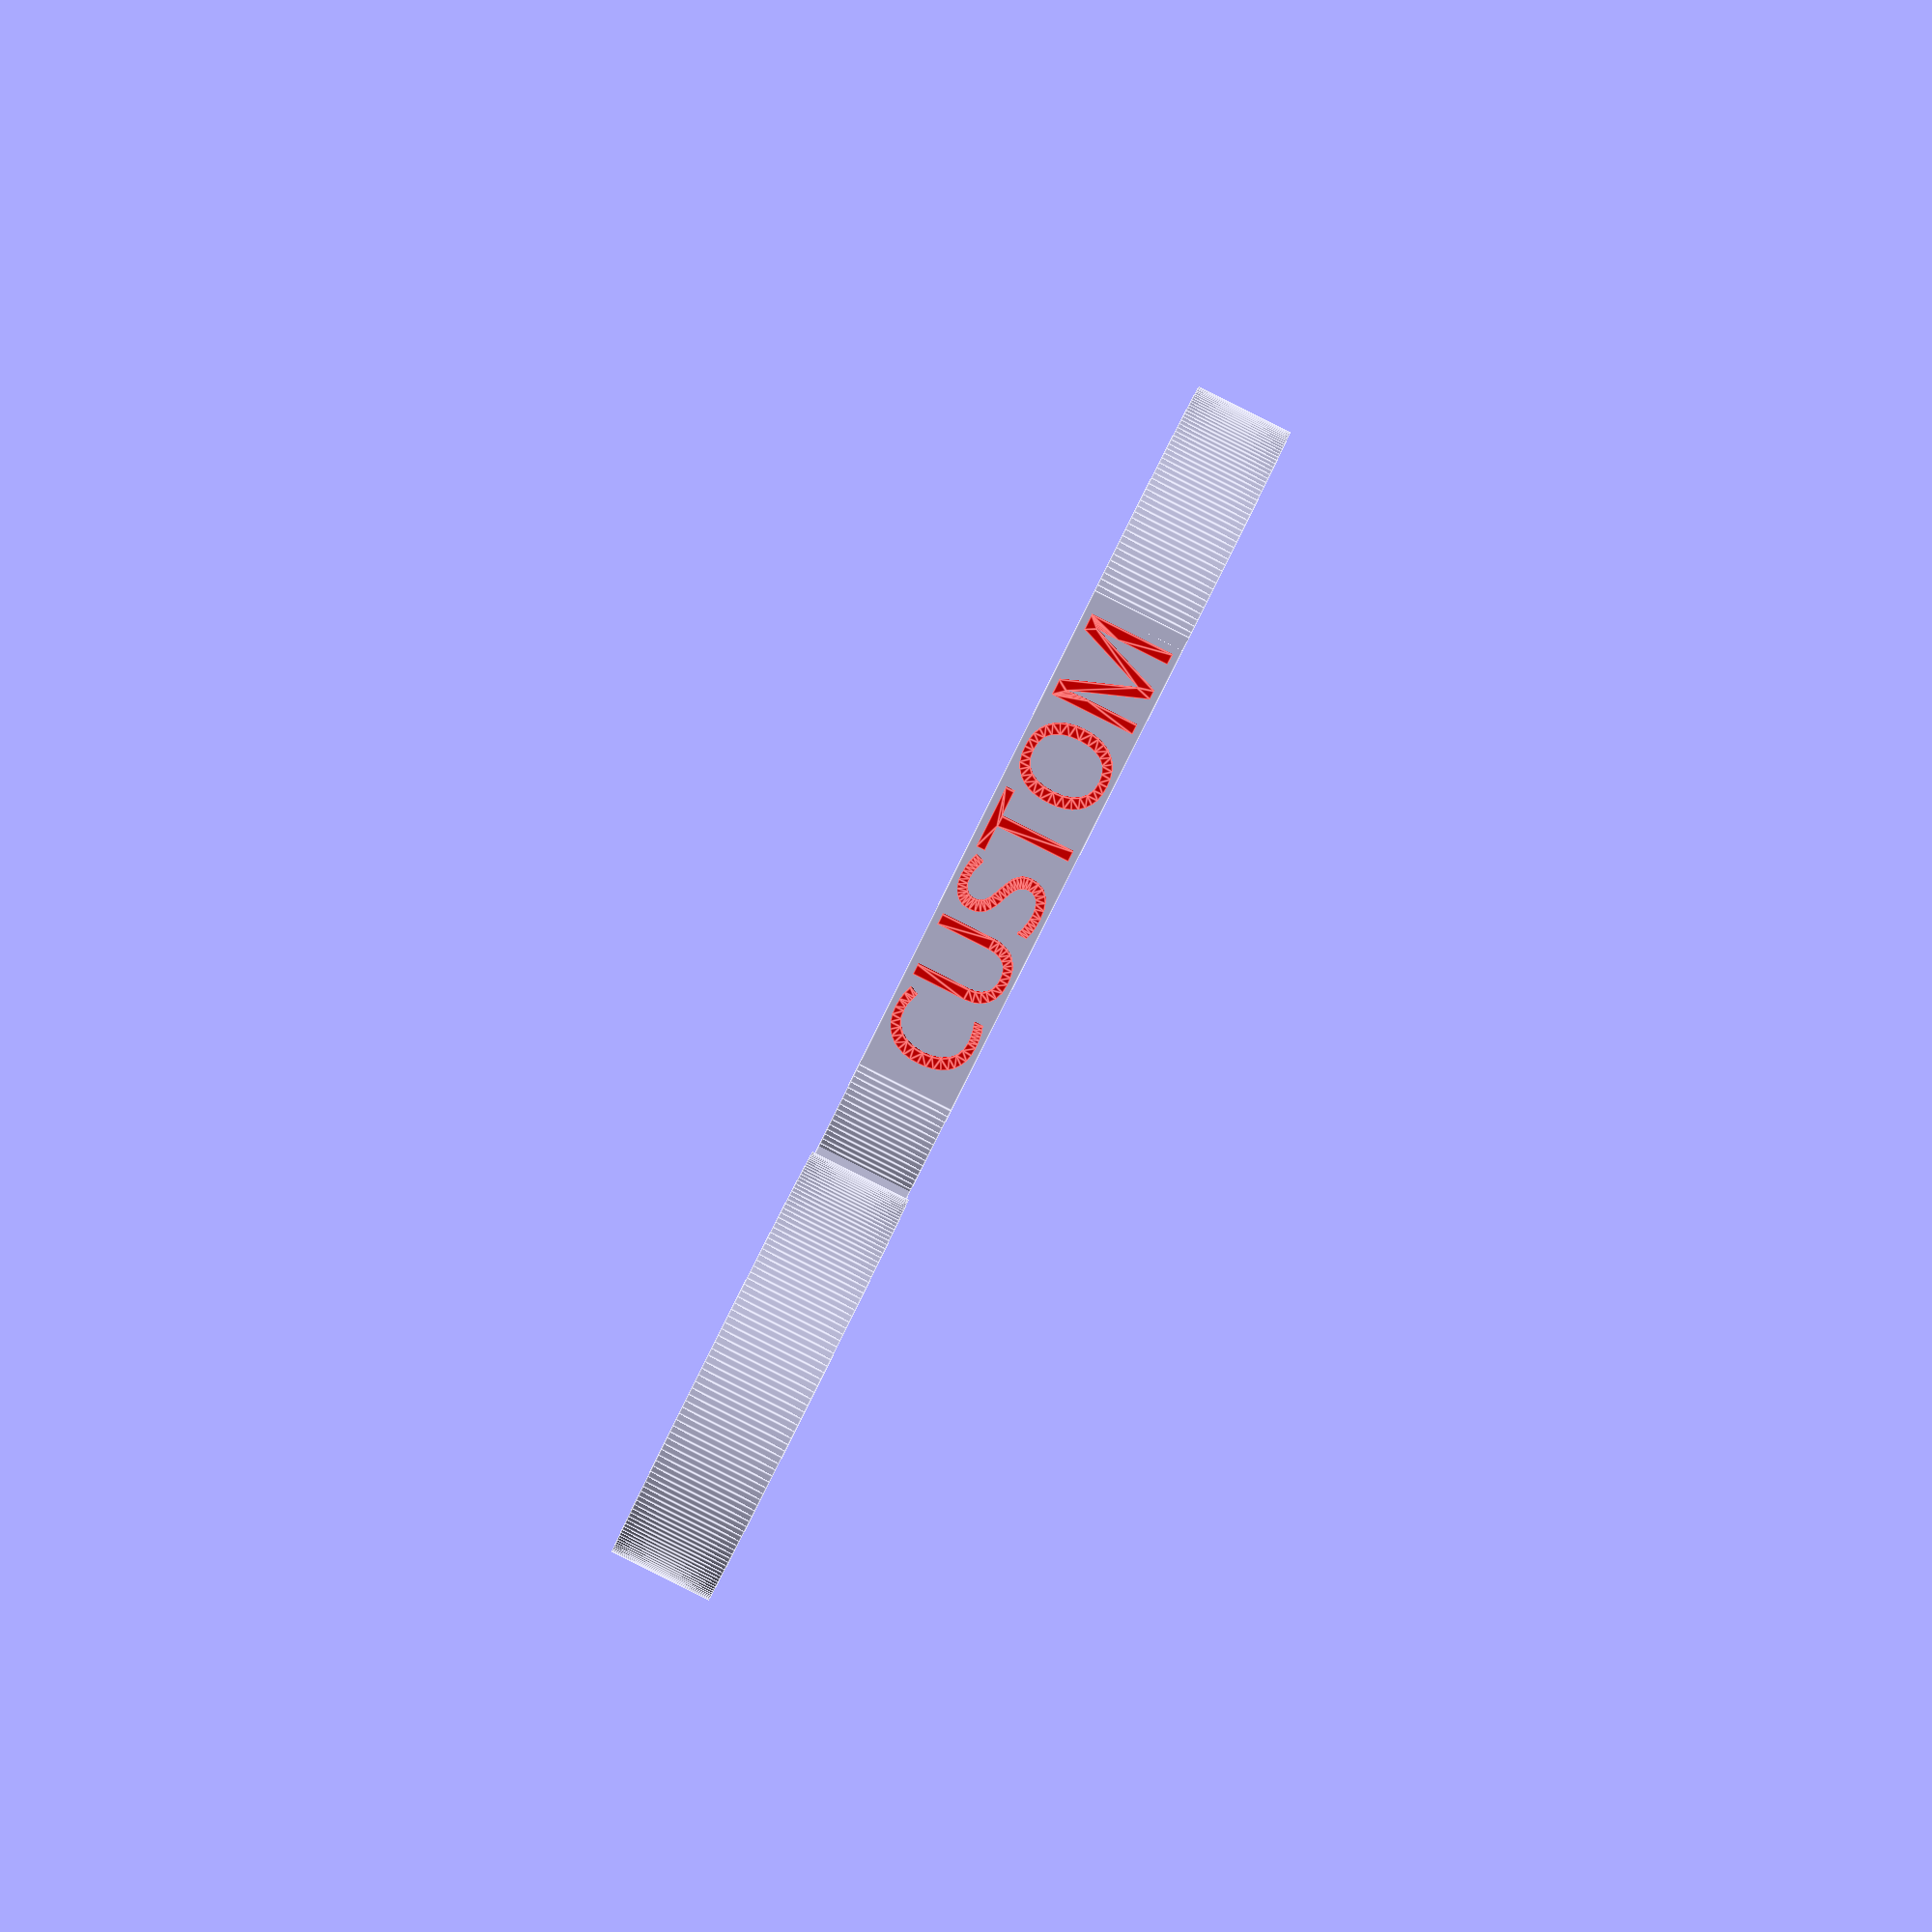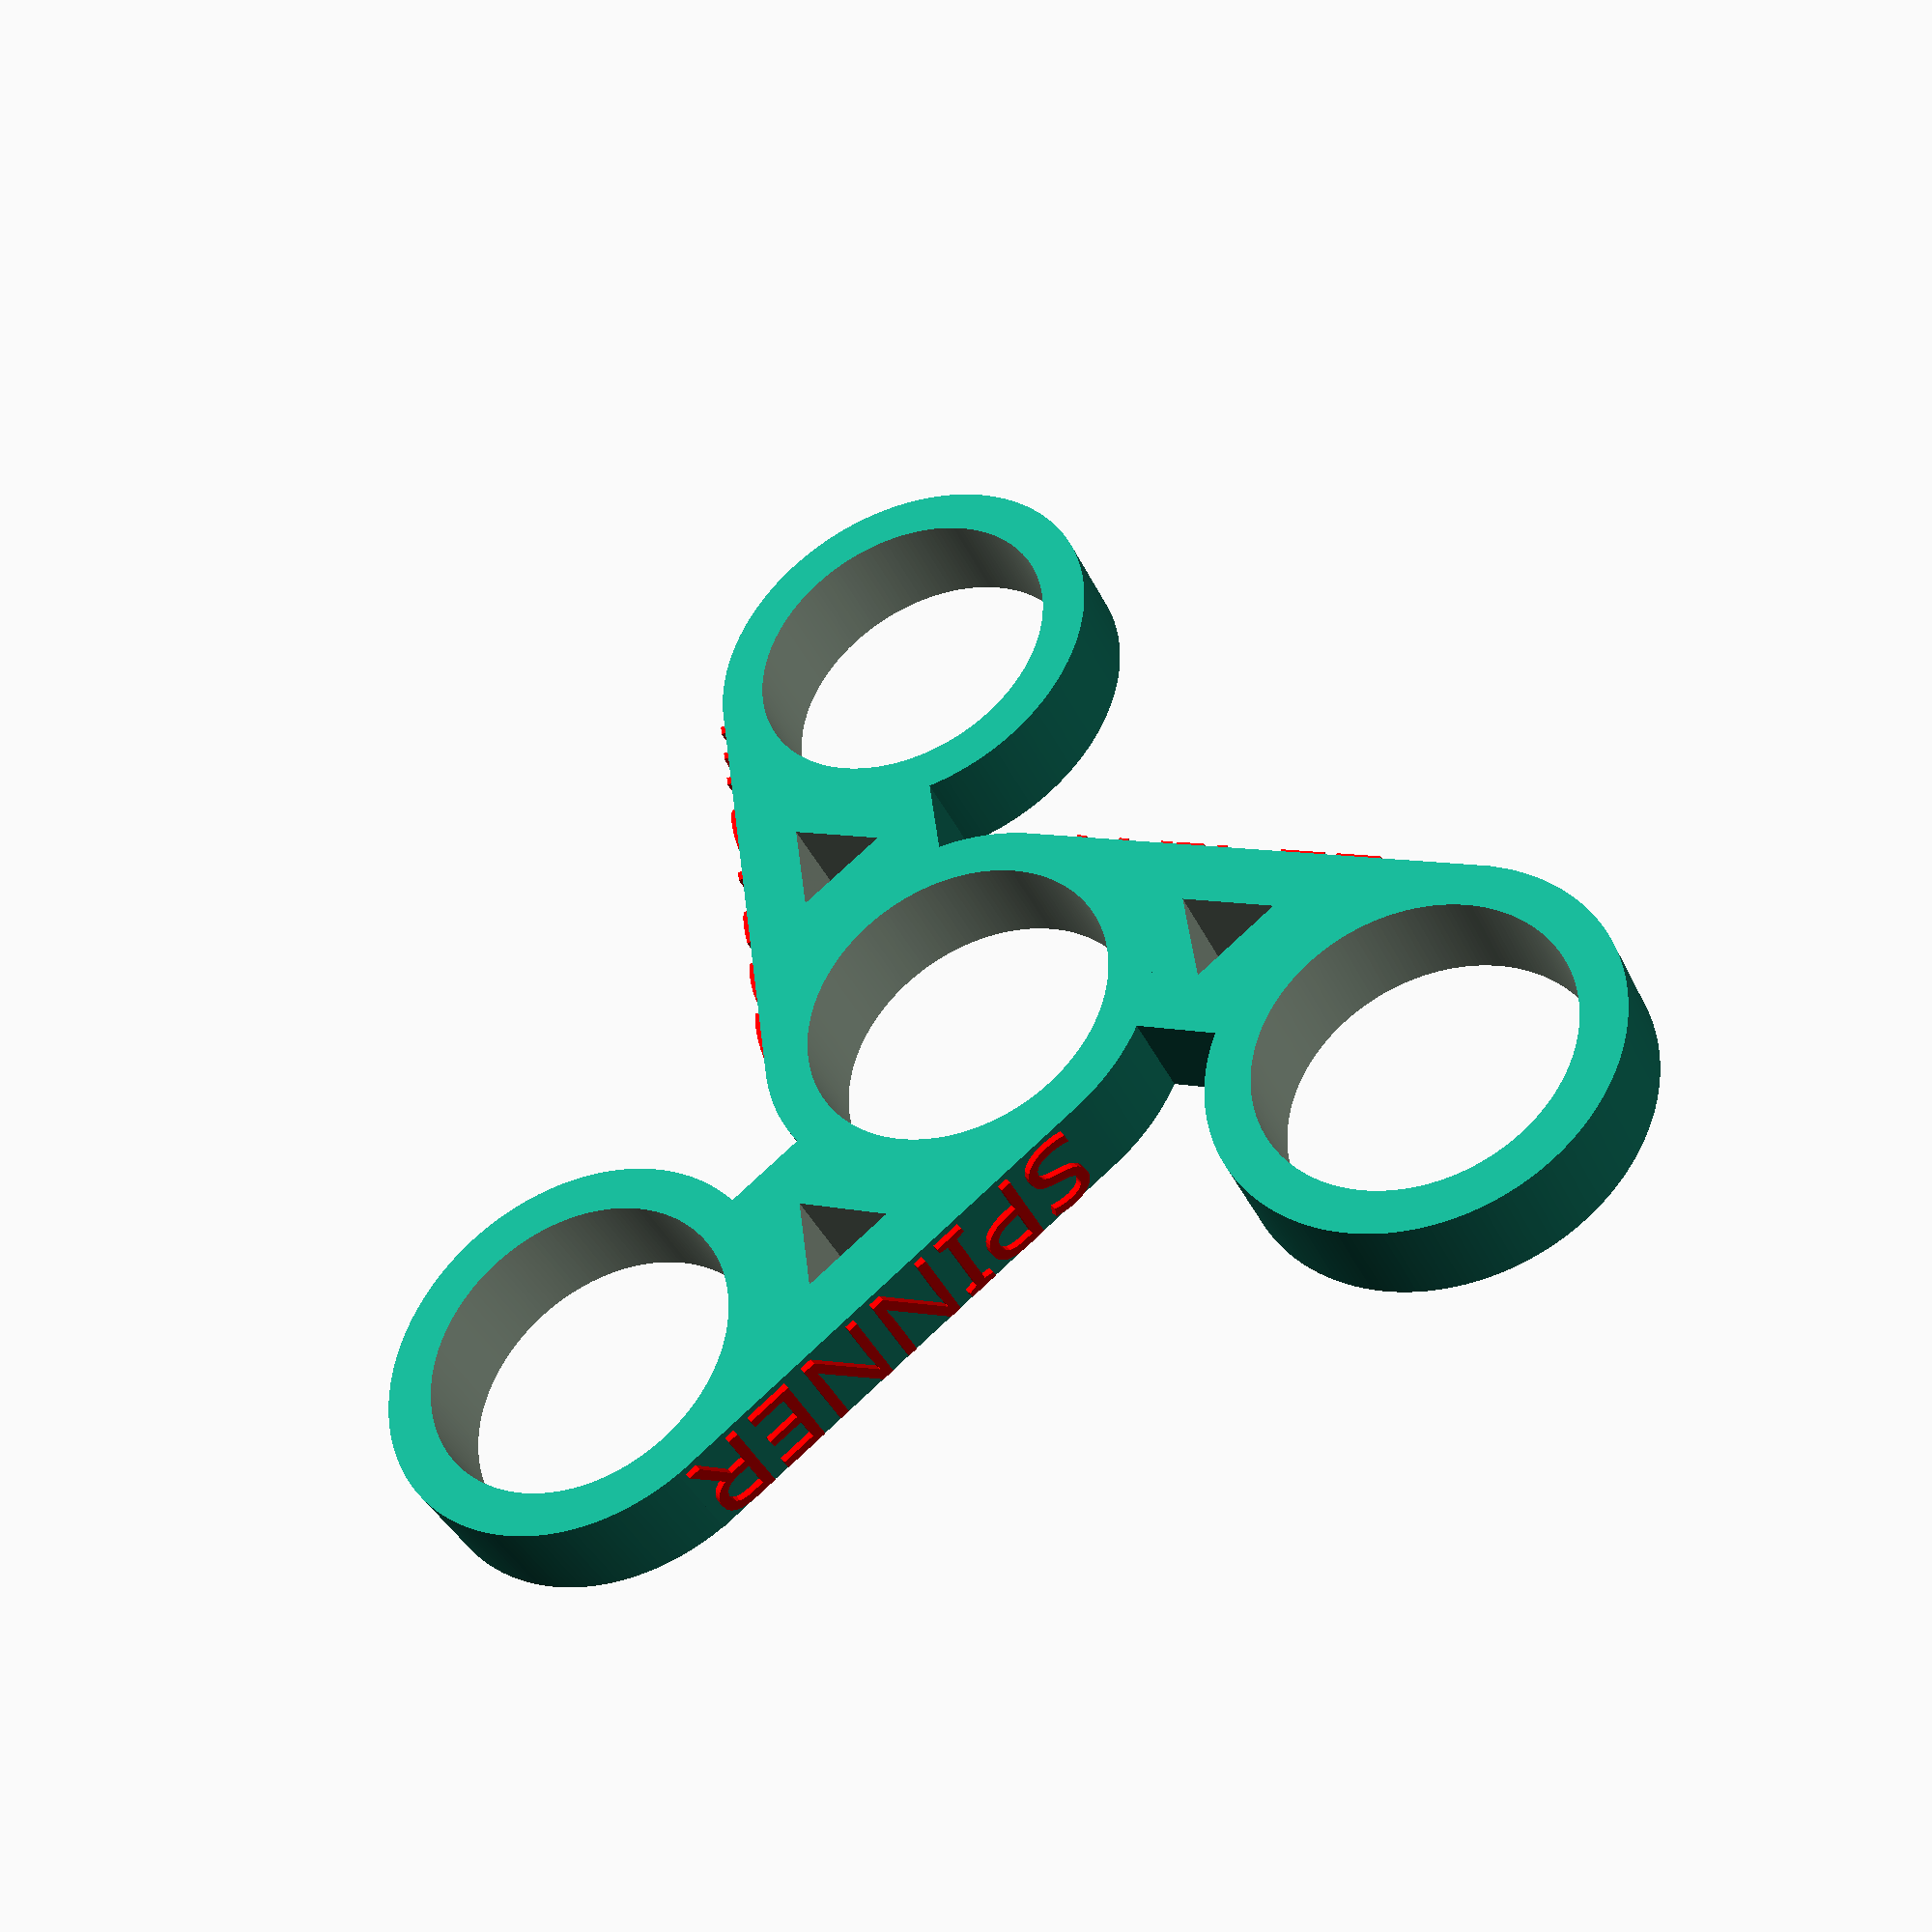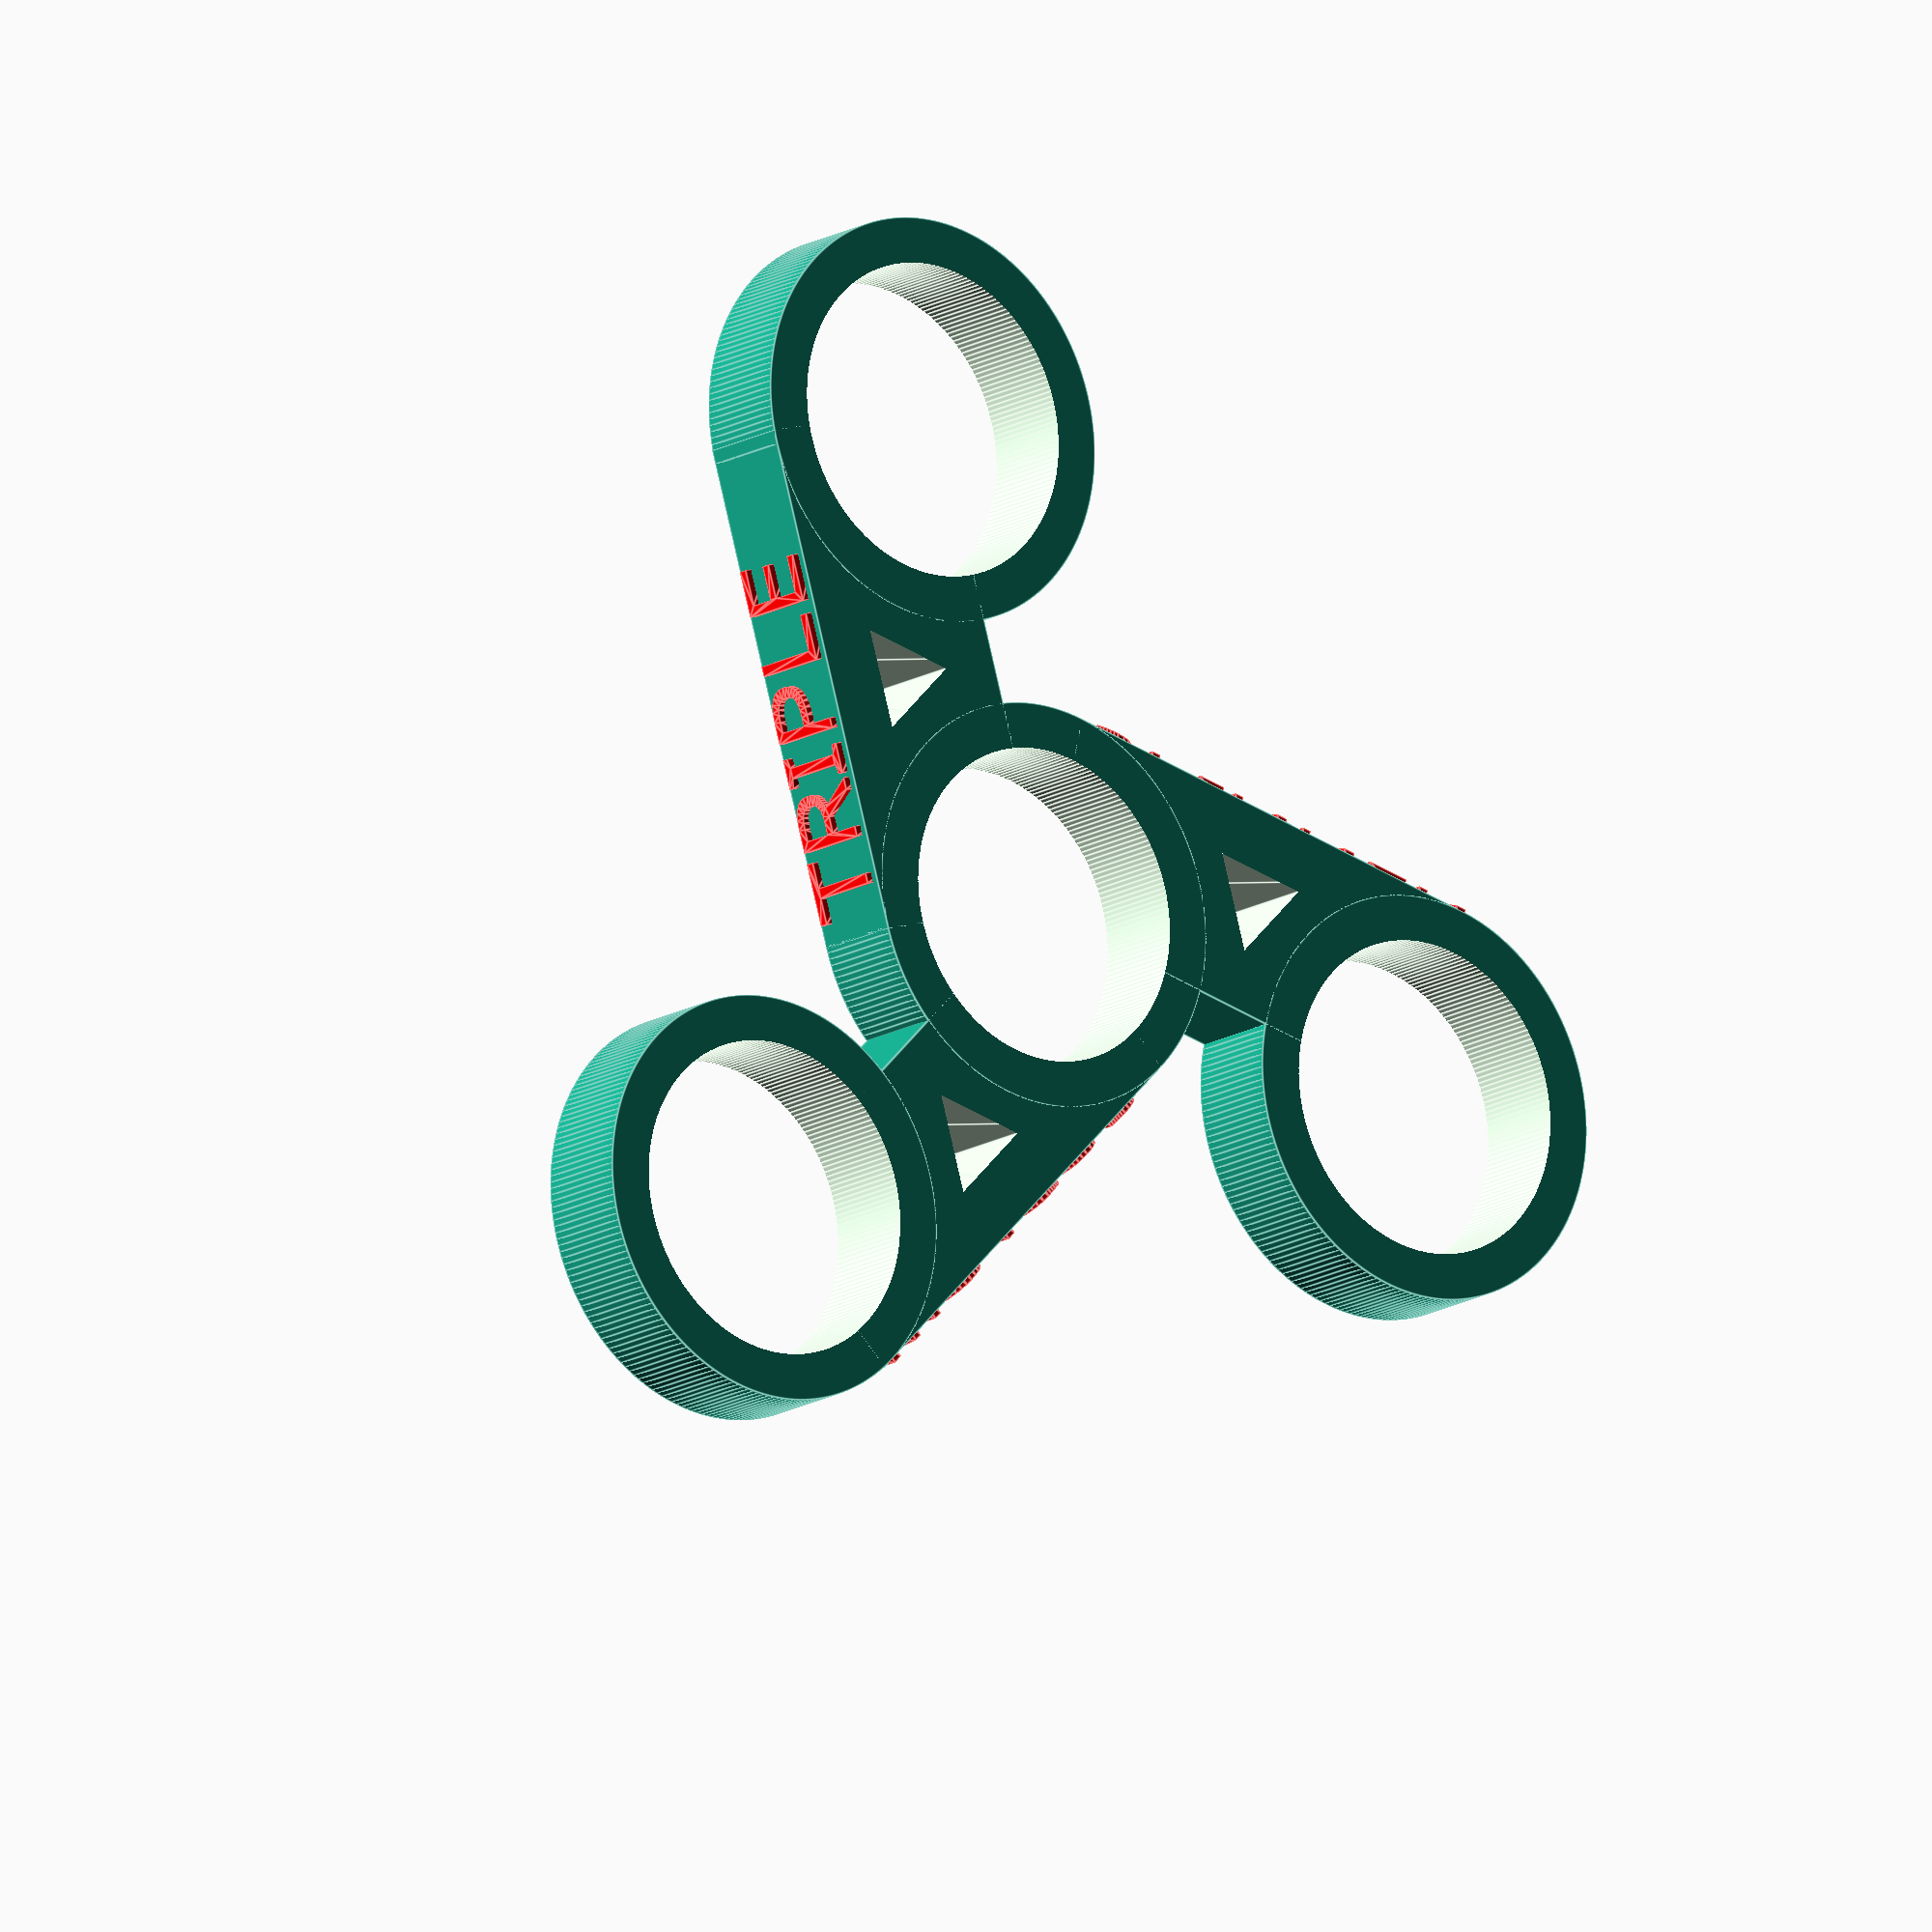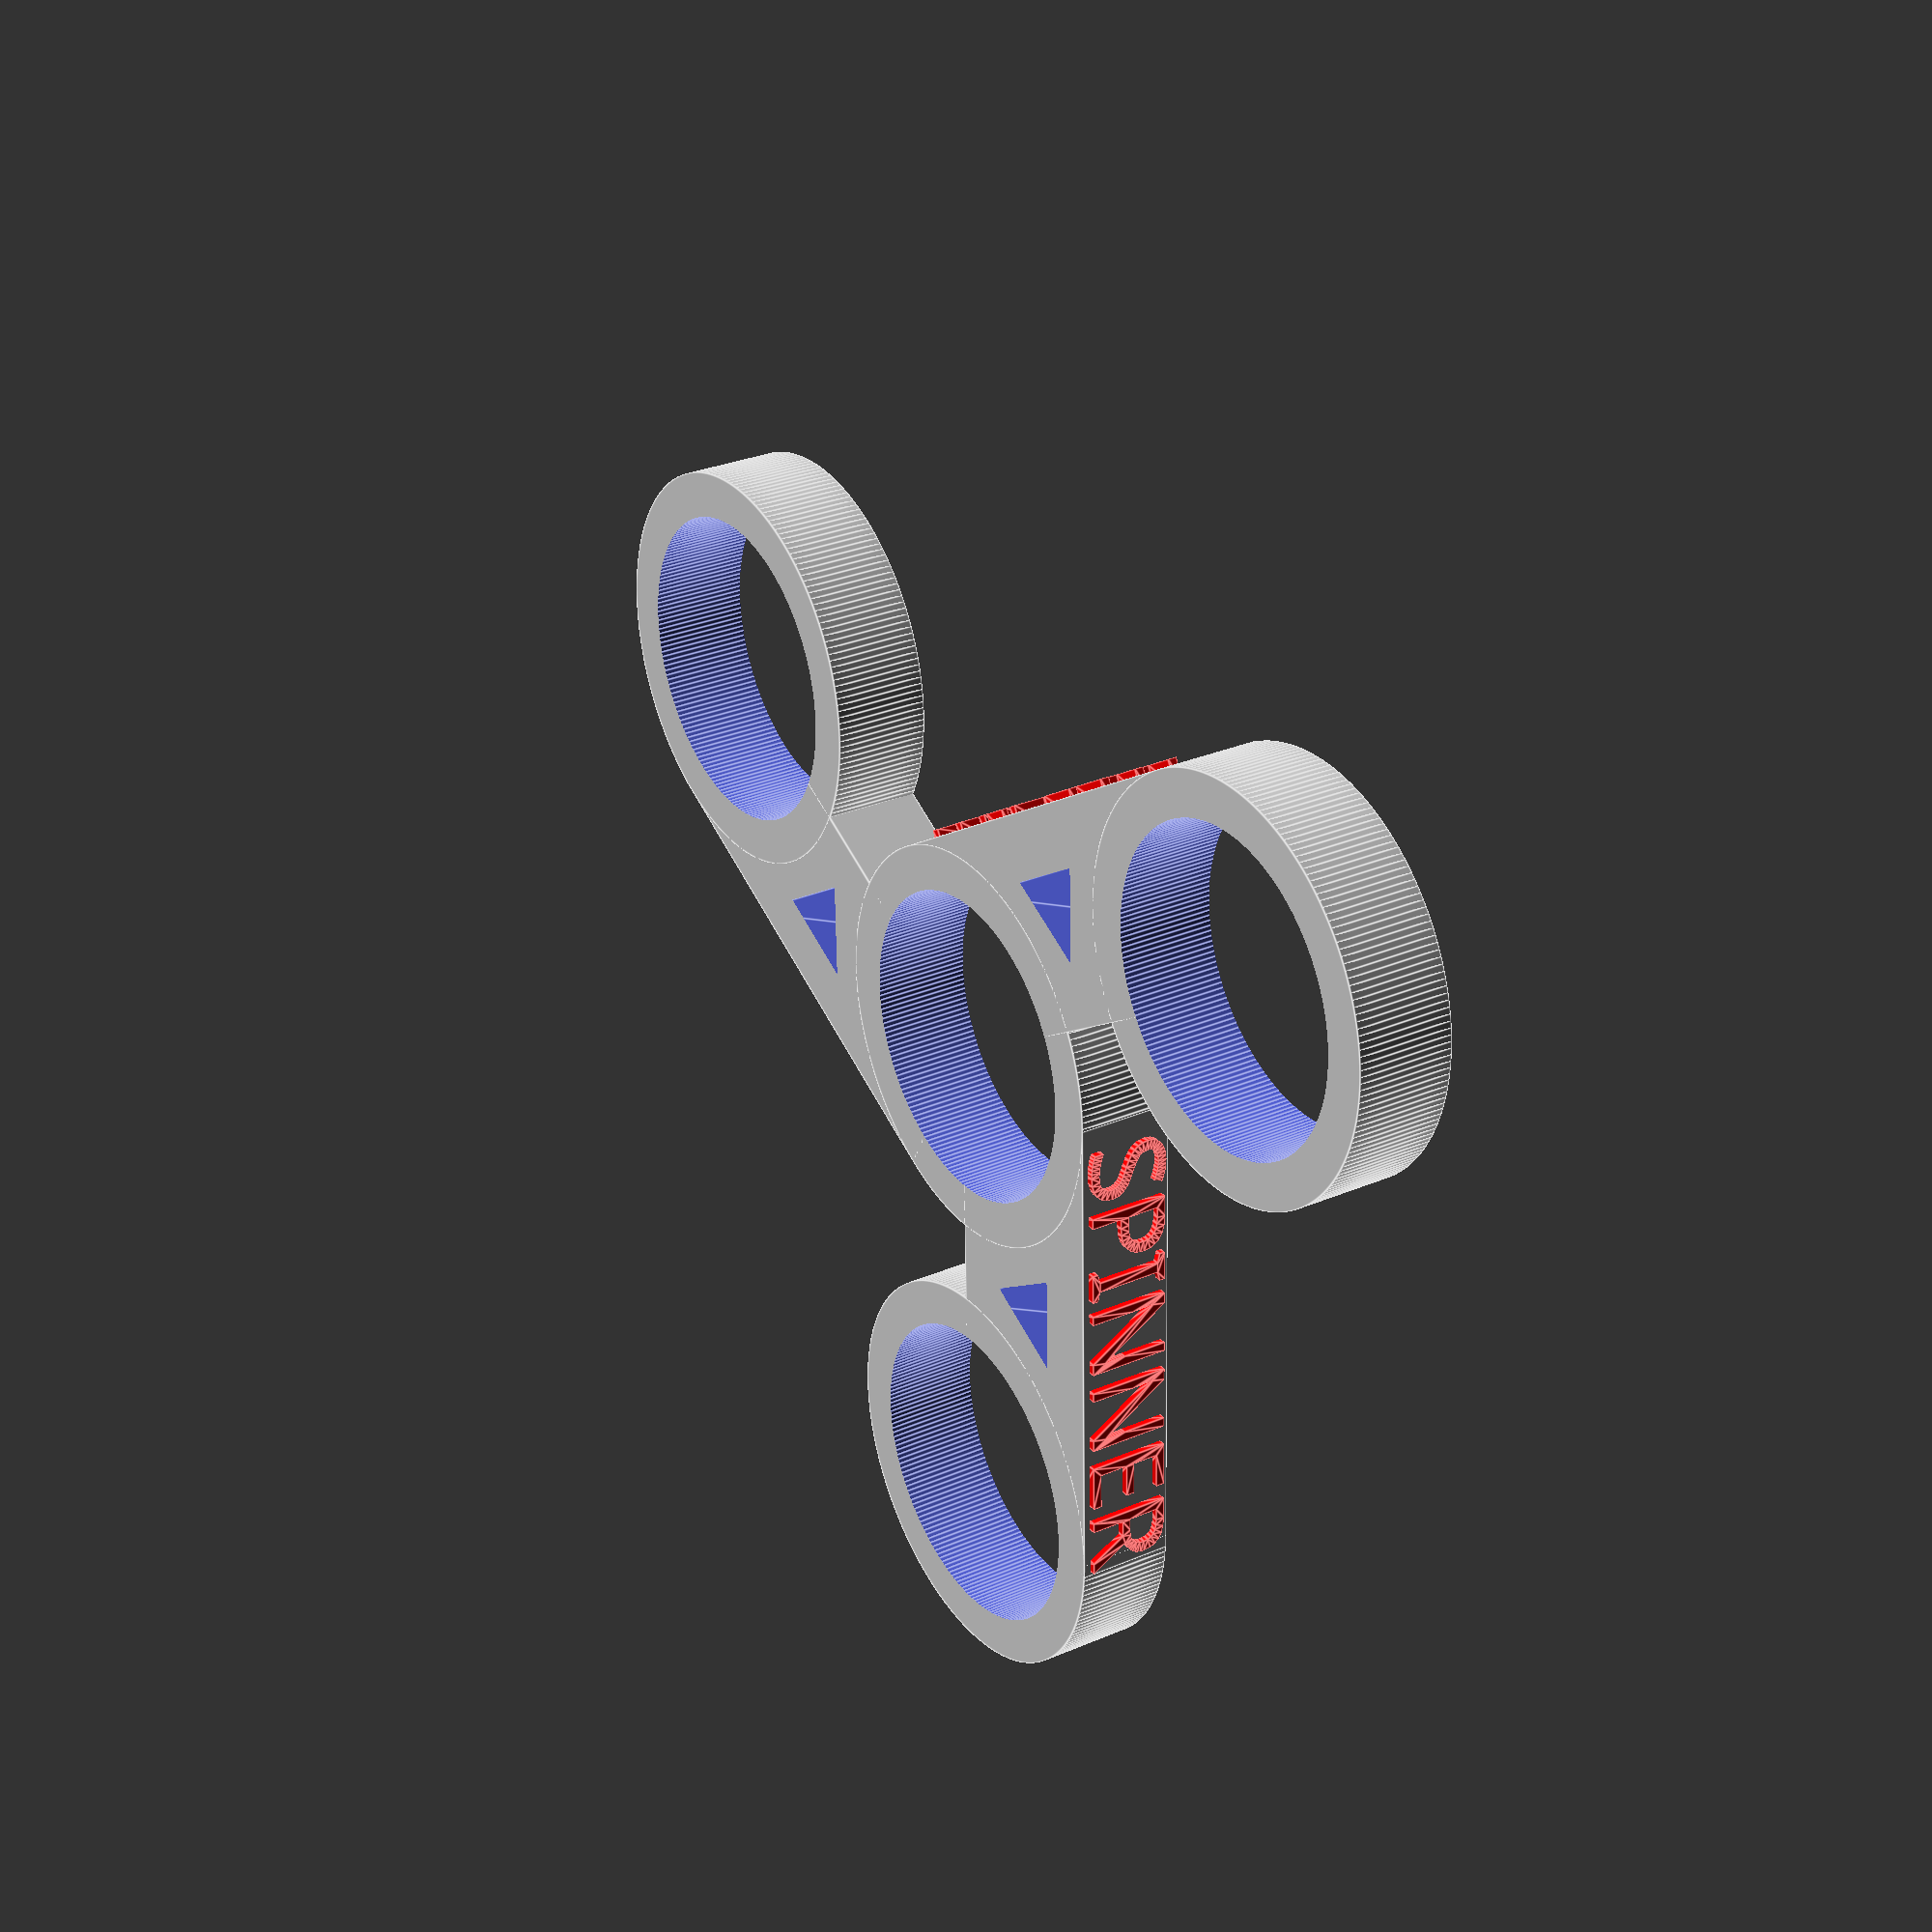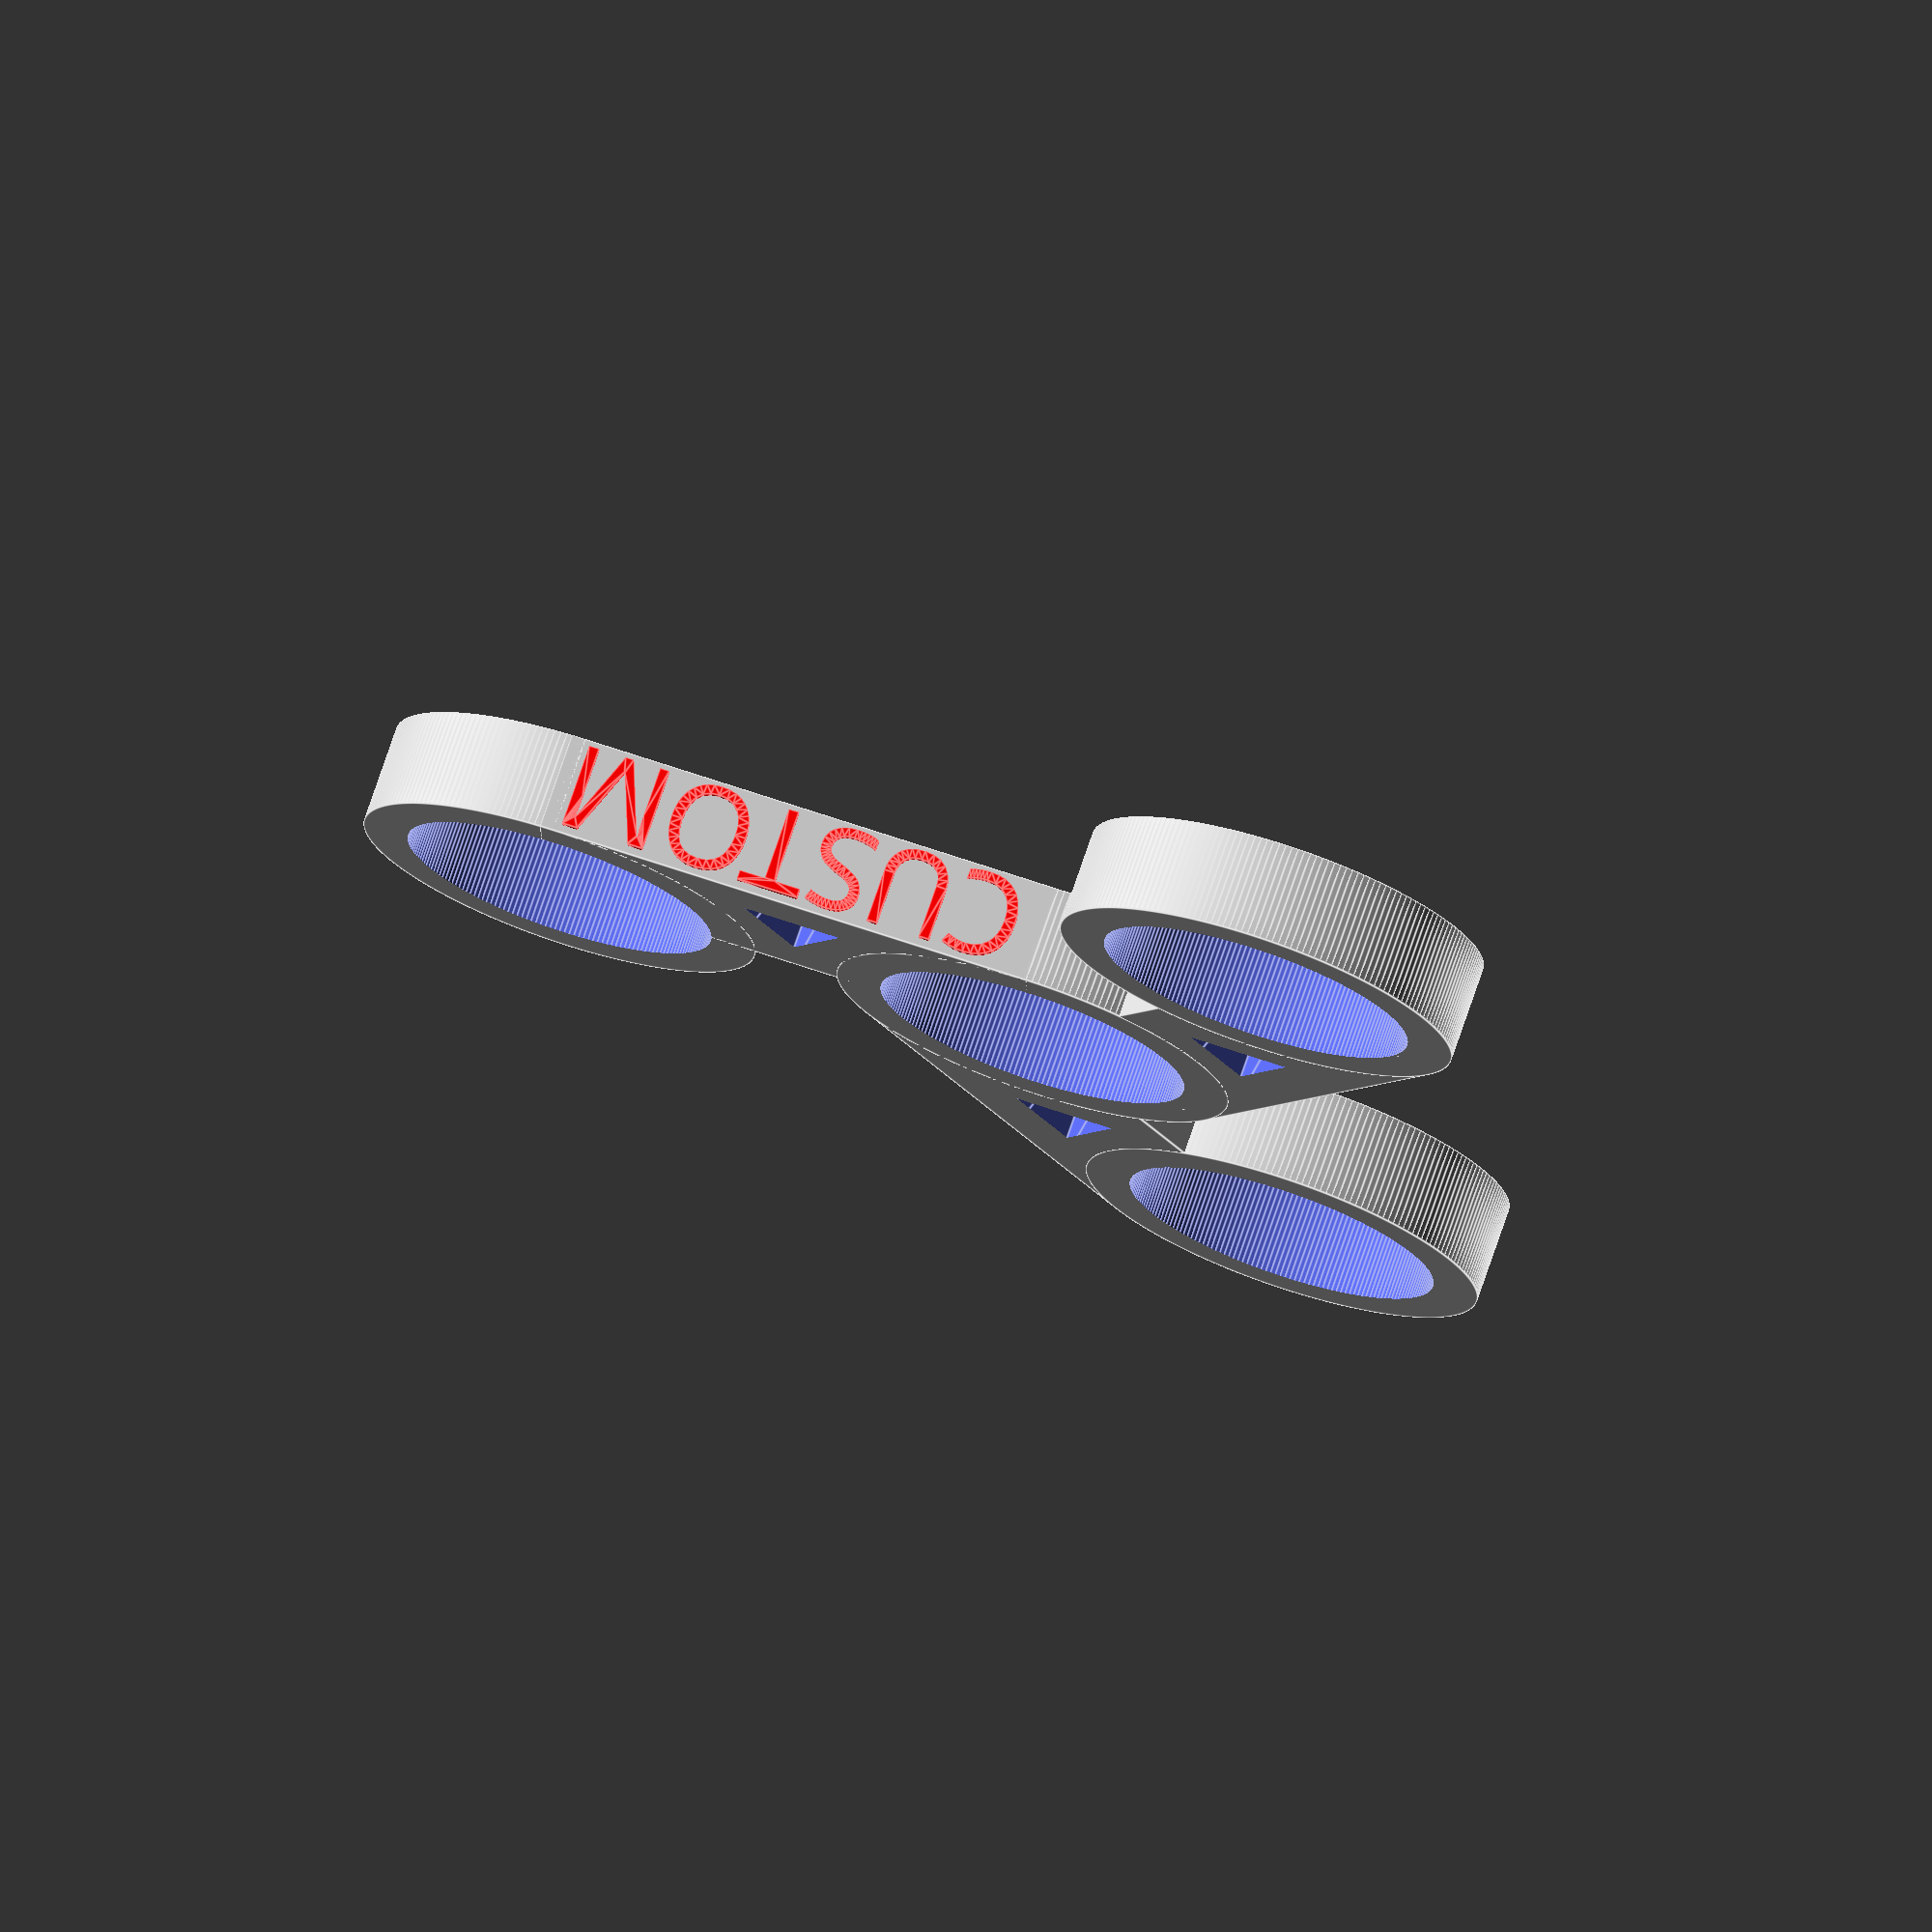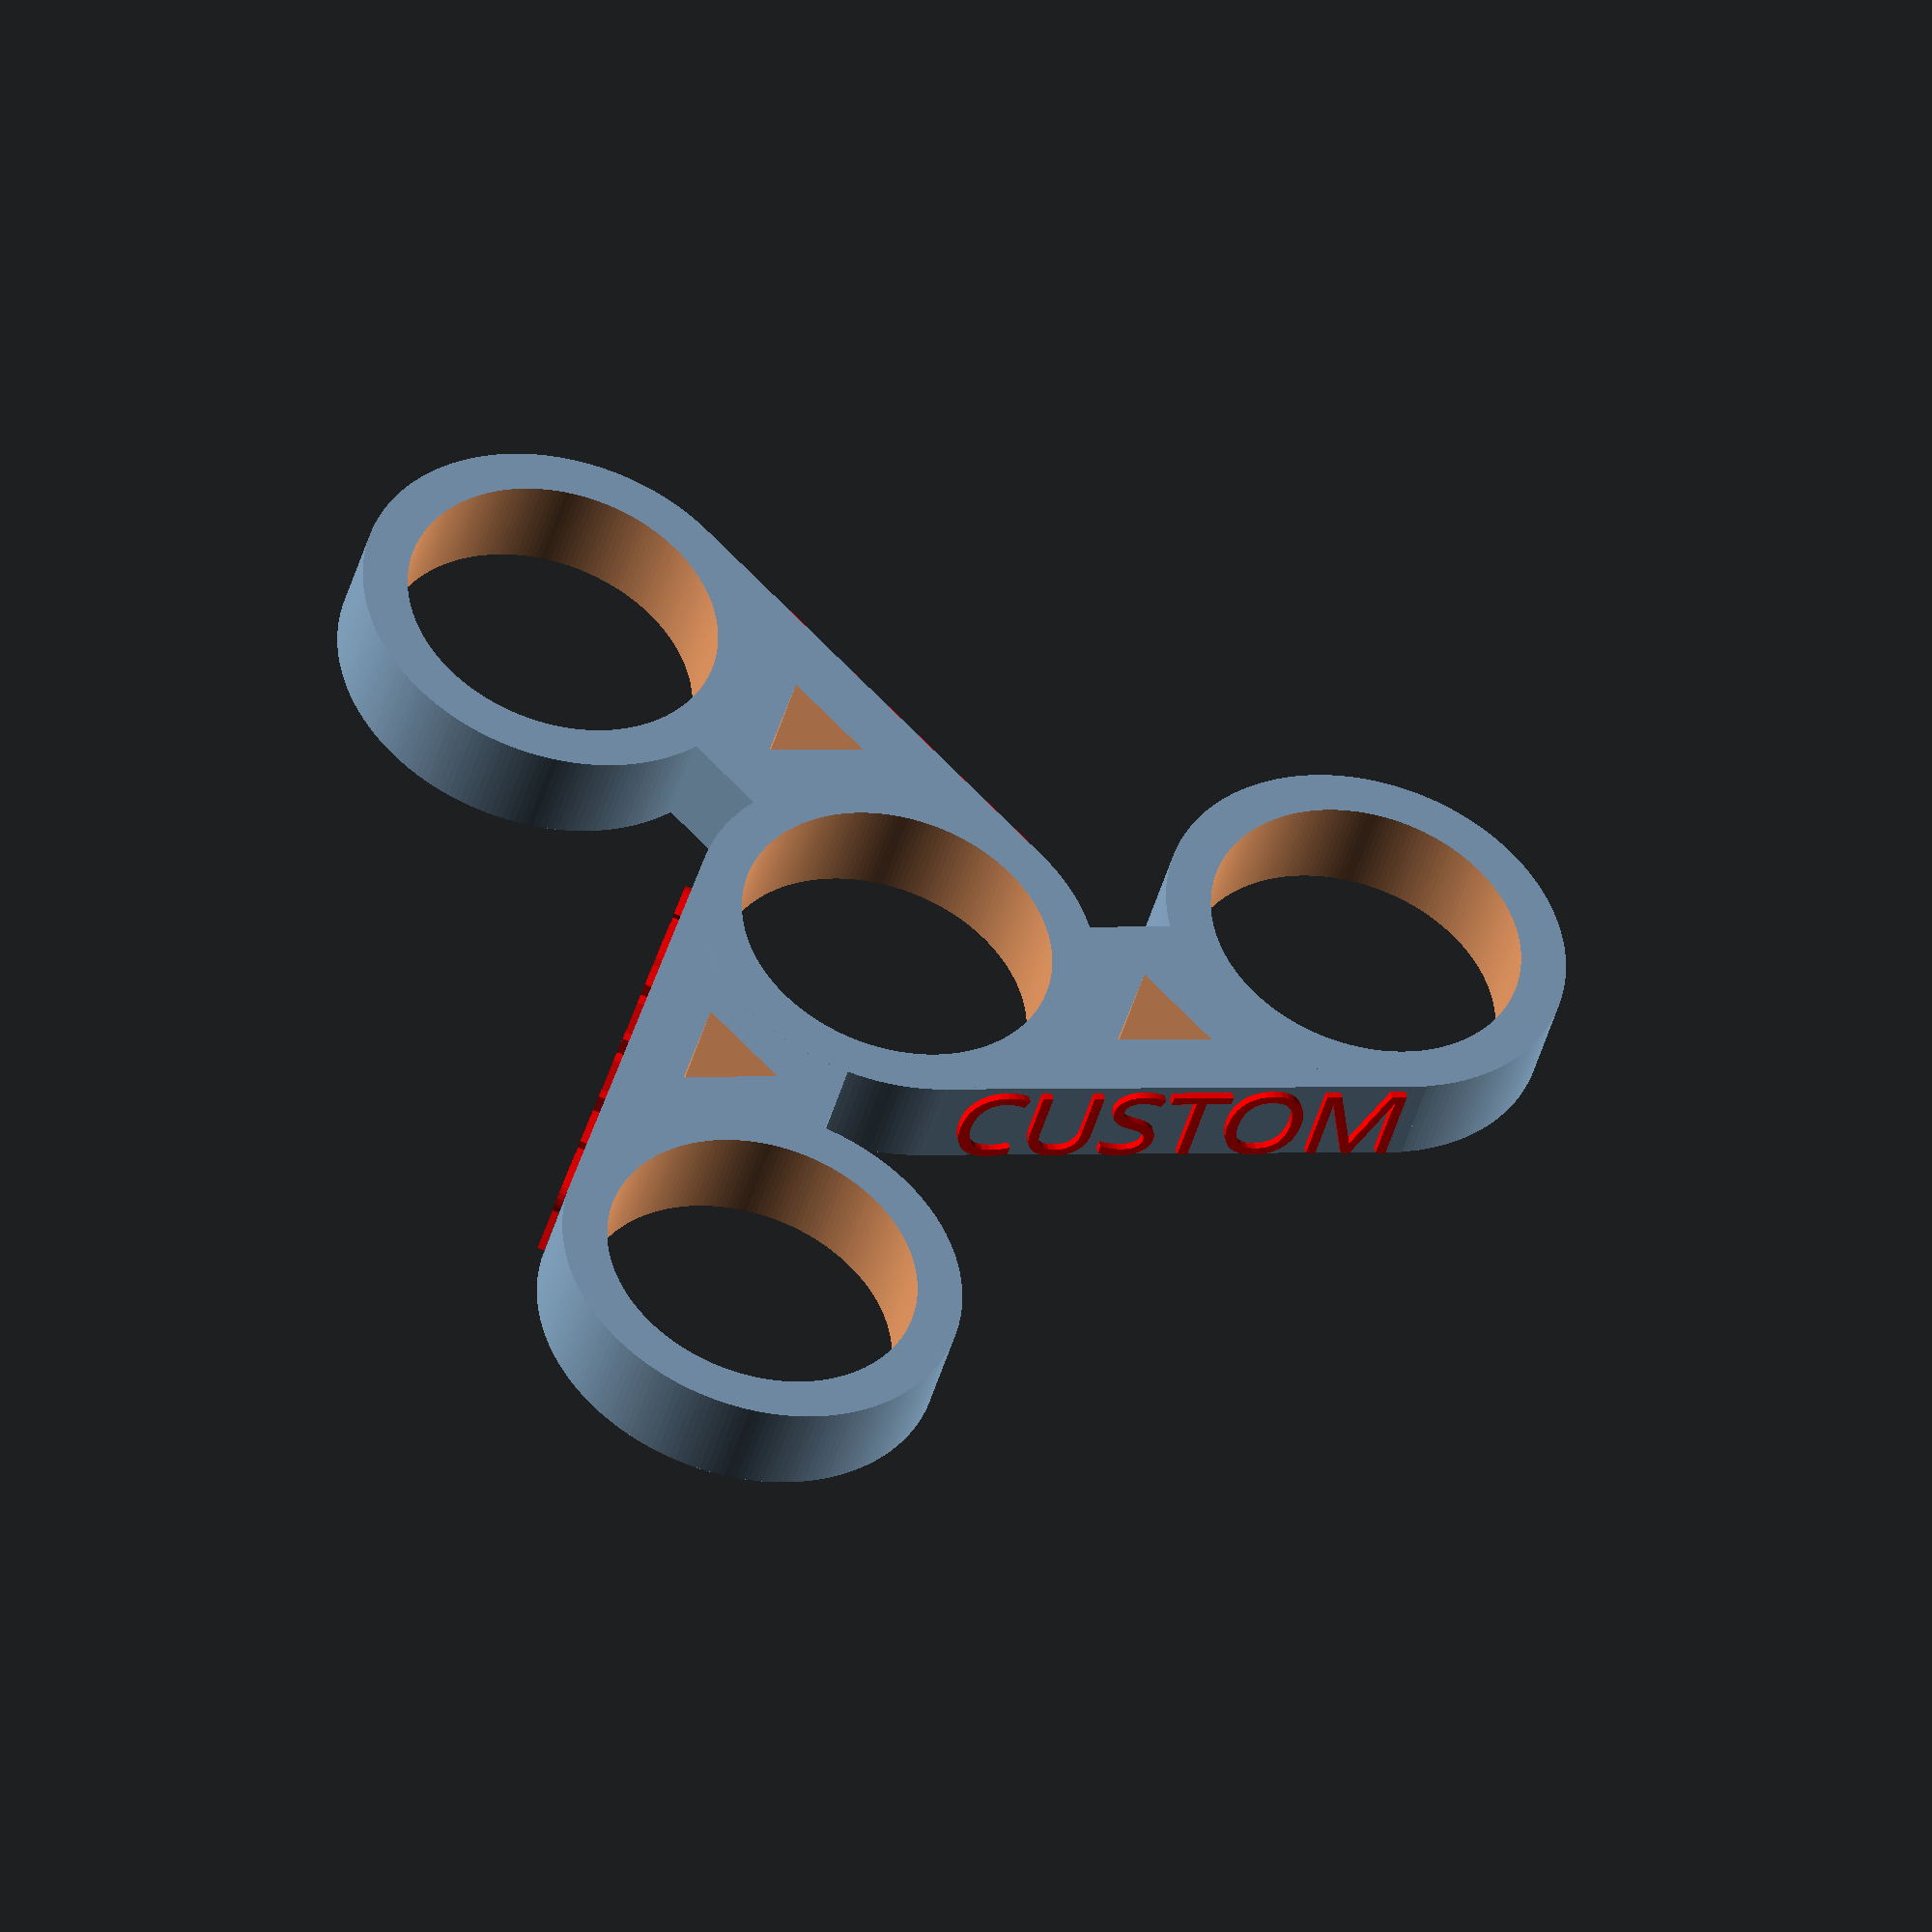
<openscad>

// Choose "SINGLE" for single extruder, "TEXT" for the text-only part of a dual-extrusion and "BASE" for the base-only part of a dual extrusion.
BUILD = "SINGLE"; // [SINGLE, TEXT, BASE]
//BUILD = "TEXT";
//BUILD = "BASE";

// Each line will appear on a separate arm of the spinner
WORDS1 = "CUSTOM";
WORDS2 = "TRIPLE";
WORDS3 = "SPINNER";

// Any fonts from fonts.google.com should work, just be sure to type the name exactly
FONT = "Arial Rounded MT Bold";

// Adjust the height of the text if needed
TWEAKHEIGHT = 0;

// Adjust how much the text sticks out
TWEAKX = 0;

// Move text to the left or right
TWEAKY = 0;

// Move text up or down
TWEAKZ = 0;

// Make the holes bigger (e.g. +0.1) or smaller (e.g. -0.1)
TWEAKHOLE = 0;

/* Created by Edwin Donnelly, MD, PhD. May 6, 2017 */

if (BUILD == "BASE")
{
   difference()
   {
       spinner();
       addText();        
   }
    
}
else if (BUILD == "TEXT")
{
       addText();     
}
else
{
 spinner();
 addText();
}

module addText()
{
    caption(WORDS1);
    rotate([0,0,120]) caption(WORDS2);
    rotate([0,0,-120]) caption(WORDS3);    
}


module base()
{
  rod();
  rotate([0,0,120]) rod();
  rotate([0,0,-120]) rod();
  outers();      
}

module spinner()
{
   difference()
   { 
    base();
    holes();
   }
}

module holes()
{
    holeC();
    holeP();
    rotate([00,0,120]) holeP();
    rotate([00,0,-120]) holeP();   
}


module holeC()
{
    cylinder(d=22.5+TWEAKHOLE, h=10, $fn=200, center=true);
}

module holeP()
{
    translate([0,35,0]) holeC();
}

module outerHC()
{
    cylinder(d=29, h=7, $fn=200, center=true);
}
module outerHP()
{
    translate([0,35,0]) outerHC();
}
module outers()
{
    outerHC();
    outerHP();
    rotate([00,0,120]) outerHP();
    rotate([00,0,-120]) outerHP();   
}

module rod()
{
    difference()
    {
      translate([7,18,0]) cube([15,36,7], center=true);
      translate([10,21,0]) rotate([0,0,180]) triangle();
    }   
}

module triangle()
{
    POINT0 = [0,0,-7];
    POINT1 = [6.06,3.5,-7];
    POINT2 = [0,7,-7];

    POINT3 = [0,0,7];
    POINT4 = [6.06,3.5,7];
    POINT5 = [0,7,7];
    
    polyhedron ( 
      points = [POINT0, POINT1, POINT2, POINT3, POINT4, POINT5],
      faces = [ 
         [0, 1, 2],
         [1,3,4,2],
         [3,1,0,5],
         [2,4,5,0],
         [3, 5, 4] ] );
}

module caption(WORDS)
{
   color("red")
    translate([13+TWEAKX,1.5+TWEAKY,-3+TWEAKZ]) 
    rotate([90,0,90]) 
     linear_extrude(height=2 )     
      text(WORDS, size= 6+TWEAKHEIGHT, font=FONT);   
}

</openscad>
<views>
elev=270.1 azim=283.0 roll=116.6 proj=p view=edges
elev=218.7 azim=187.3 roll=336.9 proj=p view=wireframe
elev=195.4 azim=316.5 roll=38.4 proj=o view=edges
elev=151.3 azim=241.6 roll=302.7 proj=p view=edges
elev=285.6 azim=268.2 roll=18.7 proj=o view=edges
elev=222.9 azim=256.2 roll=194.8 proj=o view=wireframe
</views>
